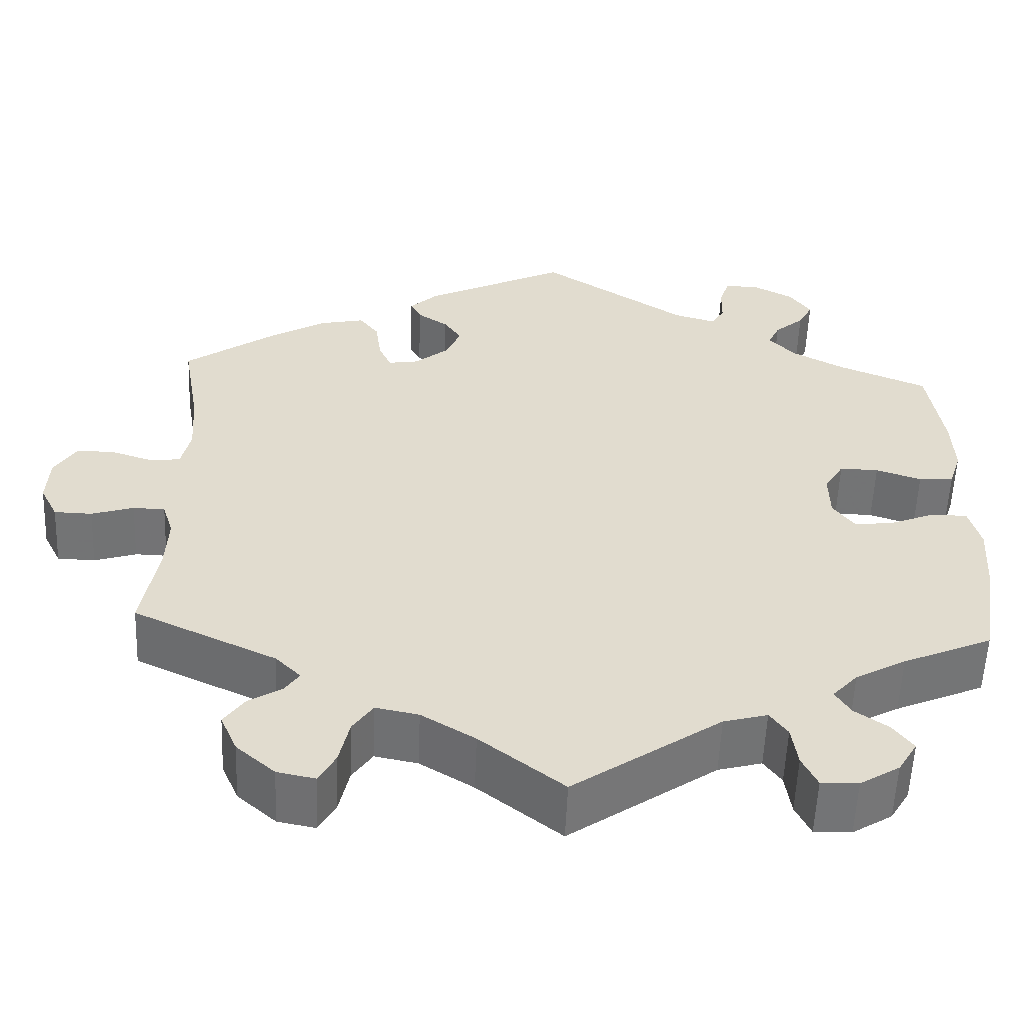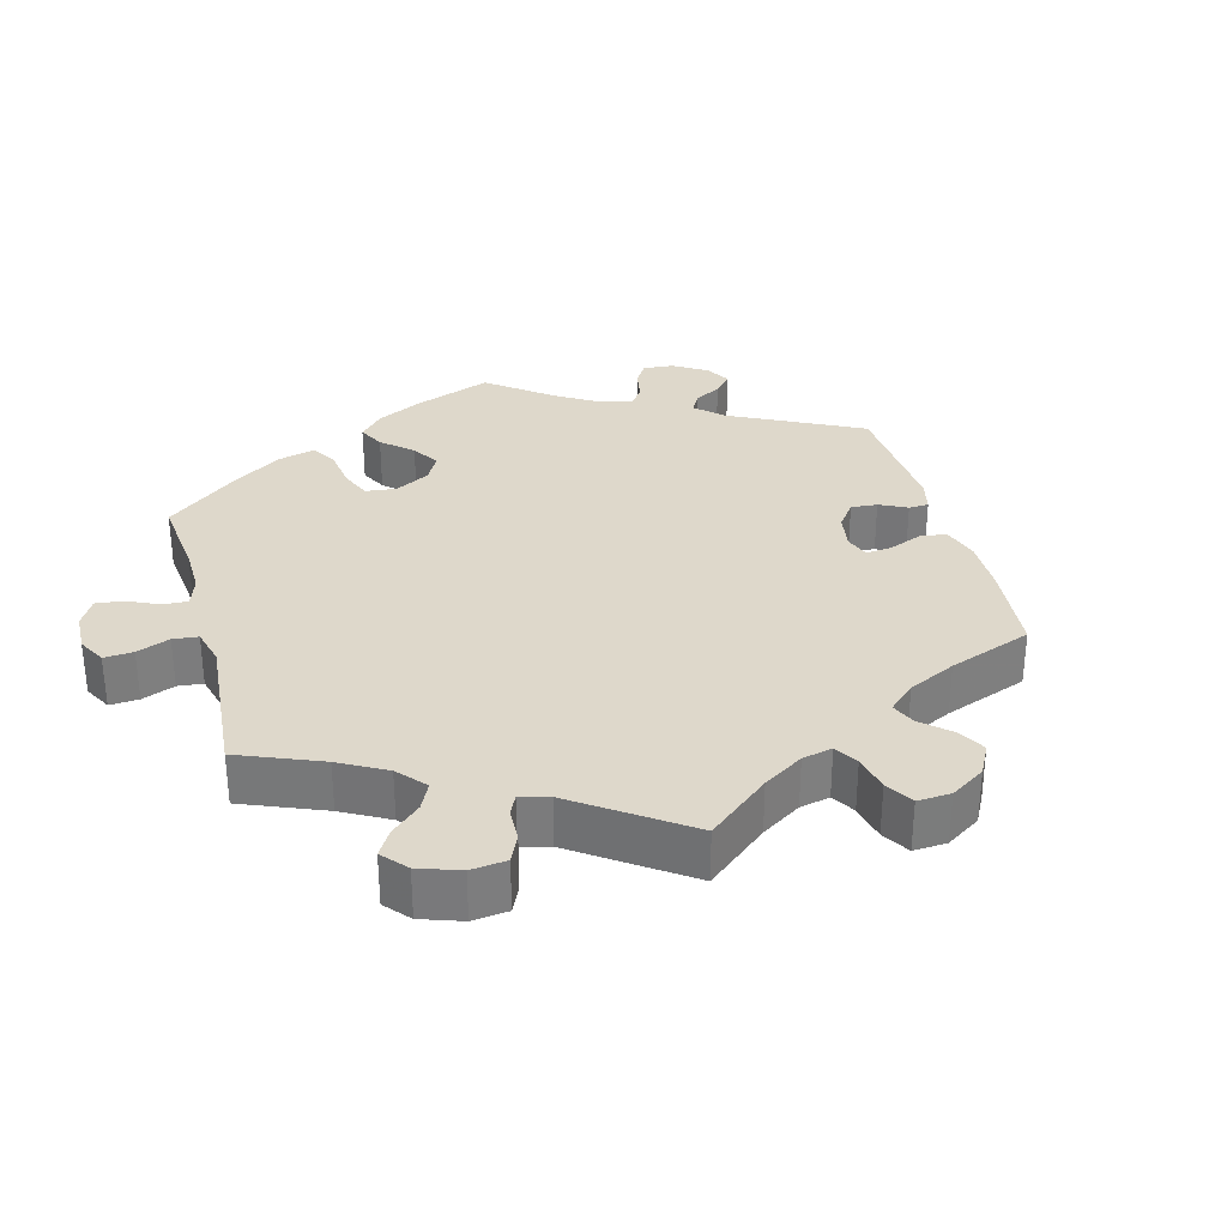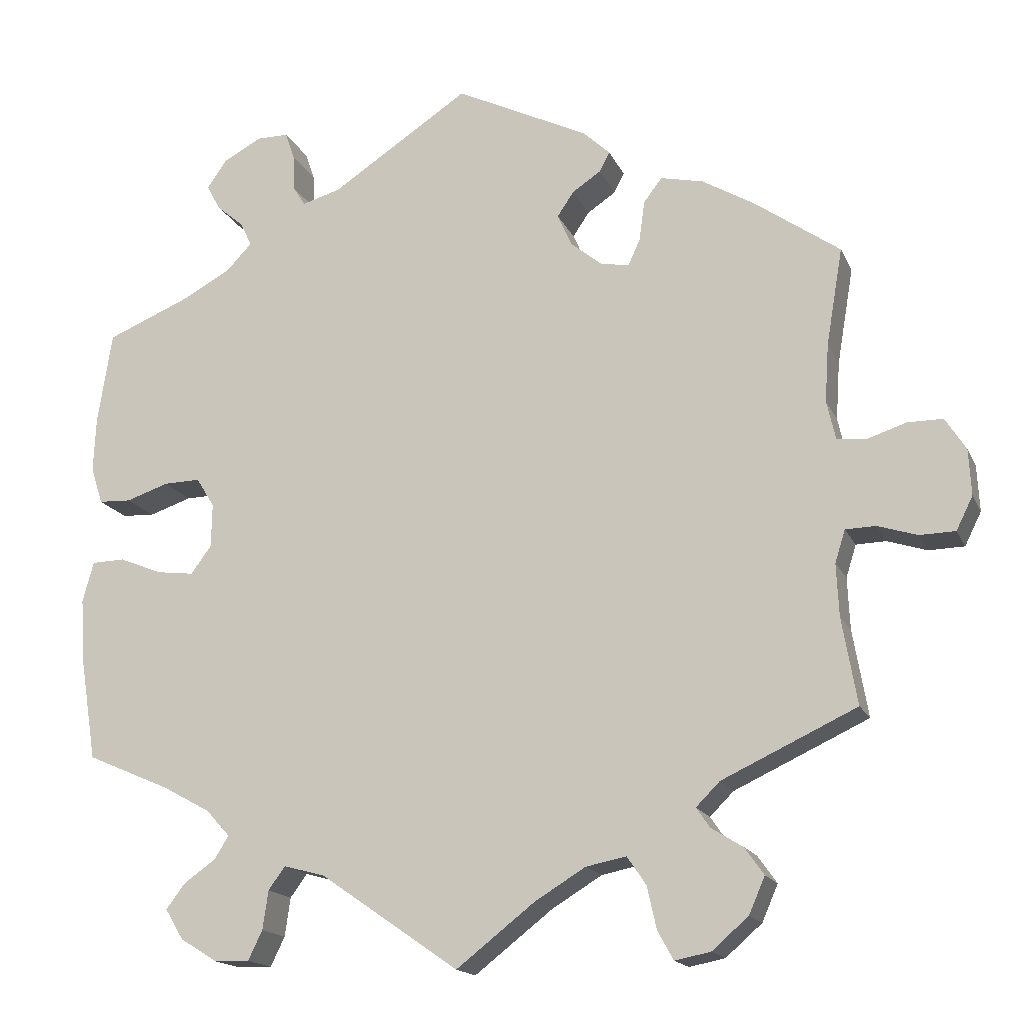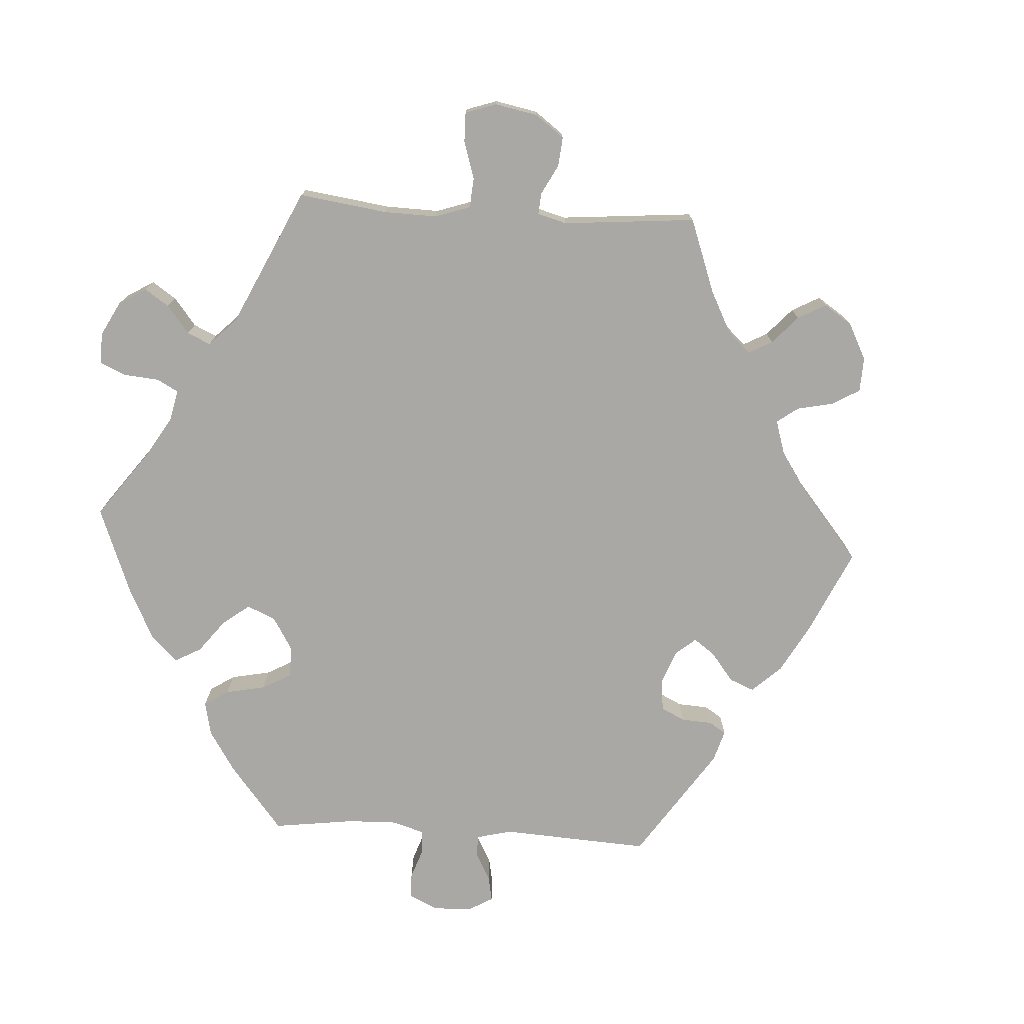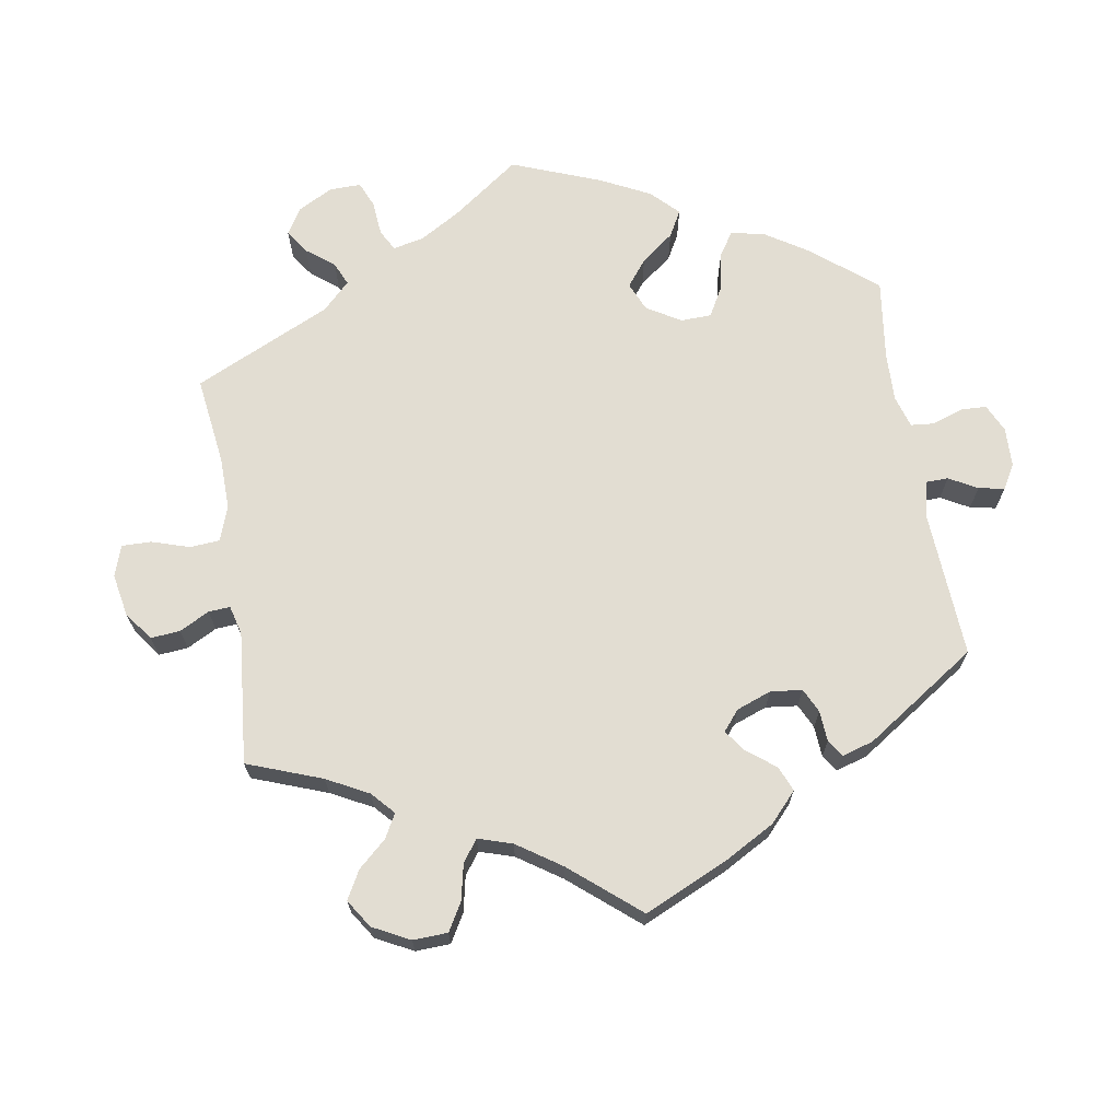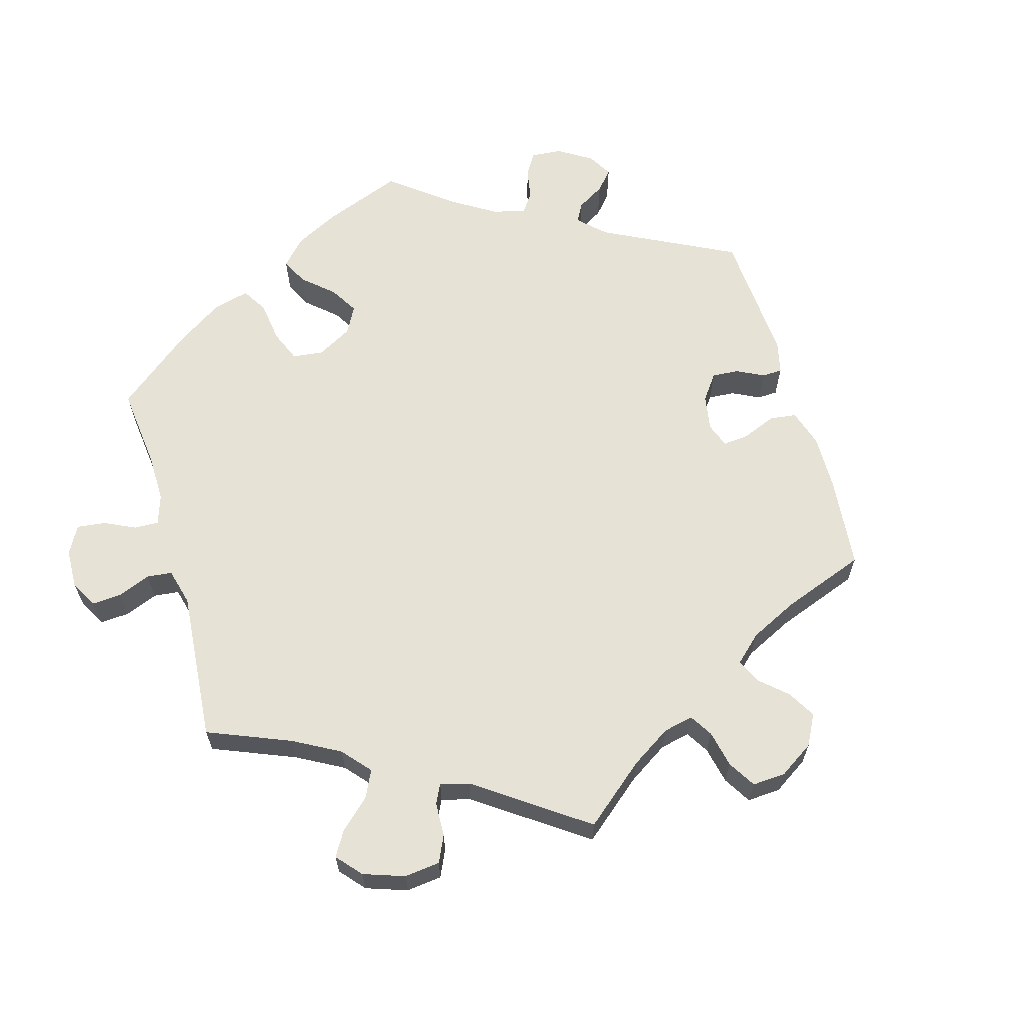
<metadata>
{"format":"obj","ext":"obj","renderer":"f3d","projection":"perspective","resolution":1024,"background":"white","views":[{"elev":-56.1,"azim":-2.3,"up":"+Z"},{"elev":31.6,"azim":-135.1,"up":"+Y"},{"elev":-16.6,"azim":-161.8,"up":"+Z"},{"elev":-75.1,"azim":-153.6,"up":"+Y"},{"elev":68.3,"azim":-69.2,"up":"+Y"},{"elev":63.4,"azim":-136.0,"up":"+Y"}]}
</metadata>
<code>
v -0.099 0.07 -0.501
v -0.163 0.07 -0.462
v -0.214 0.07 -0.452
v -0.238 0.07 -0.487
v -0.25 0.07 -0.541
v -0.27 0.07 -0.577
v -0.315 0.07 -0.568
v -0.361 0.07 -0.528
v -0.381 0.07 -0.482
v -0.357 0.07 -0.448
v -0.317 0.07 -0.423
v -0.3 0.07 -0.398
v -0.33 0.07 -0.368
v -0.5 0.07 -0.289
v -0.481 0.07 -0.179
v -0.478 0.07 -0.113
v -0.491 0.07 -0.072
v -0.529 0.07 -0.071
v -0.579 0.07 -0.087
v -0.624 0.07 -0.086
v -0.645 0.07 -0.044
v -0.642 0.07 0.014
v -0.616 0.07 0.055
v -0.571 0.07 0.055
v -0.522 0.07 0.039
v -0.485 0.07 0.043
v -0.474 0.07 0.092
v -0.479 0.07 0.166
v -0.5 0.07 0.289
v -0.393 0.07 0.365
v -0.326 0.07 0.405
v -0.272 0.07 0.417
v -0.249 0.07 0.387
v -0.242 0.07 0.336
v -0.227 0.07 0.303
v -0.191 0.07 0.309
v -0.151 0.07 0.342
v -0.133 0.07 0.383
v -0.154 0.07 0.414
v -0.19 0.07 0.438
v -0.203 0.07 0.463
v -0.169 0.07 0.495
v 0 0.07 0.578
v 0.175 0.07 0.463
v 0.224 0.07 0.449
v 0.24 0.07 0.475
v 0.241 0.07 0.52
v 0.253 0.07 0.555
v 0.293 0.07 0.555
v 0.342 0.07 0.529
v 0.367 0.07 0.493
v 0.35 0.07 0.461
v 0.315 0.07 0.431
v 0.301 0.07 0.401
v 0.333 0.07 0.367
v 0.394 0.07 0.334
v 0.501 0.07 0.29
v 0.519 0.07 0.173
v 0.522 0.07 0.104
v 0.507 0.07 0.057
v 0.466 0.07 0.055
v 0.412 0.07 0.073
v 0.366 0.07 0.074
v 0.343 0.07 0.037
v 0.344 0.07 -0.019
v 0.37 0.07 -0.054
v 0.417 0.07 -0.048
v 0.471 0.07 -0.026
v 0.513 0.07 -0.027
v 0.527 0.07 -0.078
v 0.522 0.07 -0.157
v 0.501 0.07 -0.289
v 0.395 0.07 -0.335
v 0.335 0.07 -0.368
v 0.305 0.07 -0.401
v 0.323 0.07 -0.43
v 0.363 0.07 -0.458
v 0.387 0.07 -0.49
v 0.364 0.07 -0.528
v 0.317 0.07 -0.557
v 0.273 0.07 -0.558
v 0.255 0.07 -0.521
v 0.248 0.07 -0.472
v 0.227 0.07 -0.443
v 0.175 0.07 -0.457
v 0 0.07 -0.578
v -0.099 0 -0.501
v -0.163 0 -0.462
v -0.214 0 -0.452
v -0.238 0 -0.487
v -0.25 0 -0.541
v -0.27 0 -0.577
v -0.315 0 -0.568
v -0.361 0 -0.528
v -0.381 0 -0.482
v -0.357 0 -0.448
v -0.317 0 -0.423
v -0.3 0 -0.398
v -0.33 0 -0.368
v -0.5 0 -0.289
v -0.481 0 -0.179
v -0.478 0 -0.113
v -0.491 0 -0.072
v -0.529 0 -0.071
v -0.579 0 -0.087
v -0.624 0 -0.086
v -0.645 0 -0.044
v -0.642 0 0.014
v -0.616 0 0.055
v -0.571 0 0.055
v -0.522 0 0.039
v -0.485 0 0.043
v -0.474 0 0.092
v -0.479 0 0.166
v -0.5 0 0.289
v -0.393 0 0.365
v -0.326 0 0.405
v -0.272 0 0.417
v -0.249 0 0.387
v -0.242 0 0.336
v -0.227 0 0.303
v -0.191 0 0.309
v -0.151 0 0.342
v -0.133 0 0.383
v -0.154 0 0.414
v -0.19 0 0.438
v -0.203 0 0.463
v -0.169 0 0.495
v 0 0 0.578
v 0.175 0 0.463
v 0.224 0 0.449
v 0.24 0 0.475
v 0.241 0 0.52
v 0.253 0 0.555
v 0.293 0 0.555
v 0.342 0 0.529
v 0.367 0 0.493
v 0.35 0 0.461
v 0.315 0 0.431
v 0.301 0 0.401
v 0.333 0 0.367
v 0.394 0 0.334
v 0.501 0 0.29
v 0.519 0 0.173
v 0.522 0 0.104
v 0.507 0 0.057
v 0.466 0 0.055
v 0.412 0 0.073
v 0.366 0 0.074
v 0.343 0 0.037
v 0.344 0 -0.019
v 0.37 0 -0.054
v 0.417 0 -0.048
v 0.471 0 -0.026
v 0.513 0 -0.027
v 0.527 0 -0.078
v 0.522 0 -0.157
v 0.501 0 -0.289
v 0.395 0 -0.335
v 0.335 0 -0.368
v 0.305 0 -0.401
v 0.323 0 -0.43
v 0.363 0 -0.458
v 0.387 0 -0.49
v 0.364 0 -0.528
v 0.317 0 -0.557
v 0.273 0 -0.558
v 0.255 0 -0.521
v 0.248 0 -0.472
v 0.227 0 -0.443
v 0.175 0 -0.457
v 0 0 -0.578
f 85 86 1
f 84 85 1 2
f 80 81 82 83
f 80 83 84
f 79 80 84
f 76 77 78 79
f 75 76 79 84
f 74 75 84 2
f 70 71 72 73
f 67 68 69 70
f 66 67 70 73
f 65 66 73 74
f 59 60 61 62
f 59 62 63
f 56 57 58 59
f 55 56 59 63
f 54 55 63 64
f 50 51 52 53
f 50 53 54
f 49 50 54
f 46 47 48 49
f 45 46 49 54
f 44 45 54 64
f 39 40 41 42
f 38 39 42 43
f 37 38 43 44
f 31 32 33 34
f 31 34 35
f 28 29 30 31
f 27 28 31 35
f 26 27 35 36
f 22 23 24 25
f 22 25 26
f 21 22 26
f 18 19 20 21
f 17 18 21 26
f 16 17 26 36
f 13 14 15
f 12 13 15 16
f 8 9 10 11
f 8 11 12
f 7 8 12
f 4 5 6 7
f 3 4 7 12
f 44 64 65 74
f 36 37 44 74
f 12 16 36 74
f 2 3 12 74
f 87 172 171
f 88 87 171 170
f 169 168 167 166
f 170 169 166
f 170 166 165
f 165 164 163 162
f 170 165 162 161
f 88 170 161 160
f 159 158 157 156
f 156 155 154 153
f 159 156 153 152
f 160 159 152 151
f 148 147 146 145
f 149 148 145
f 145 144 143 142
f 149 145 142 141
f 150 149 141 140
f 139 138 137 136
f 140 139 136
f 140 136 135
f 135 134 133 132
f 140 135 132 131
f 150 140 131 130
f 128 127 126 125
f 129 128 125 124
f 130 129 124 123
f 120 119 118 117
f 121 120 117
f 117 116 115 114
f 121 117 114 113
f 122 121 113 112
f 111 110 109 108
f 112 111 108
f 112 108 107
f 107 106 105 104
f 112 107 104 103
f 122 112 103 102
f 101 100 99
f 102 101 99 98
f 97 96 95 94
f 98 97 94
f 98 94 93
f 93 92 91 90
f 98 93 90 89
f 160 151 150 130
f 160 130 123 122
f 160 122 102 98
f 160 98 89 88
f 1 87 88 2
f 2 88 89 3
f 3 89 90 4
f 4 90 91 5
f 5 91 92 6
f 6 92 93 7
f 7 93 94 8
f 8 94 95 9
f 9 95 96 10
f 10 96 97 11
f 11 97 98 12
f 12 98 99 13
f 13 99 100 14
f 14 100 101 15
f 15 101 102 16
f 16 102 103 17
f 17 103 104 18
f 18 104 105 19
f 19 105 106 20
f 20 106 107 21
f 21 107 108 22
f 22 108 109 23
f 23 109 110 24
f 24 110 111 25
f 25 111 112 26
f 26 112 113 27
f 27 113 114 28
f 28 114 115 29
f 29 115 116 30
f 30 116 117 31
f 31 117 118 32
f 32 118 119 33
f 33 119 120 34
f 34 120 121 35
f 35 121 122 36
f 36 122 123 37
f 37 123 124 38
f 38 124 125 39
f 39 125 126 40
f 40 126 127 41
f 41 127 128 42
f 42 128 129 43
f 43 129 130 44
f 44 130 131 45
f 45 131 132 46
f 46 132 133 47
f 47 133 134 48
f 48 134 135 49
f 49 135 136 50
f 50 136 137 51
f 51 137 138 52
f 52 138 139 53
f 53 139 140 54
f 54 140 141 55
f 55 141 142 56
f 56 142 143 57
f 57 143 144 58
f 58 144 145 59
f 59 145 146 60
f 60 146 147 61
f 61 147 148 62
f 62 148 149 63
f 63 149 150 64
f 64 150 151 65
f 65 151 152 66
f 66 152 153 67
f 67 153 154 68
f 68 154 155 69
f 69 155 156 70
f 70 156 157 71
f 71 157 158 72
f 72 158 159 73
f 73 159 160 74
f 74 160 161 75
f 75 161 162 76
f 76 162 163 77
f 77 163 164 78
f 78 164 165 79
f 79 165 166 80
f 80 166 167 81
f 81 167 168 82
f 82 168 169 83
f 83 169 170 84
f 84 170 171 85
f 85 171 172 86
f 86 172 87 1

</code>
